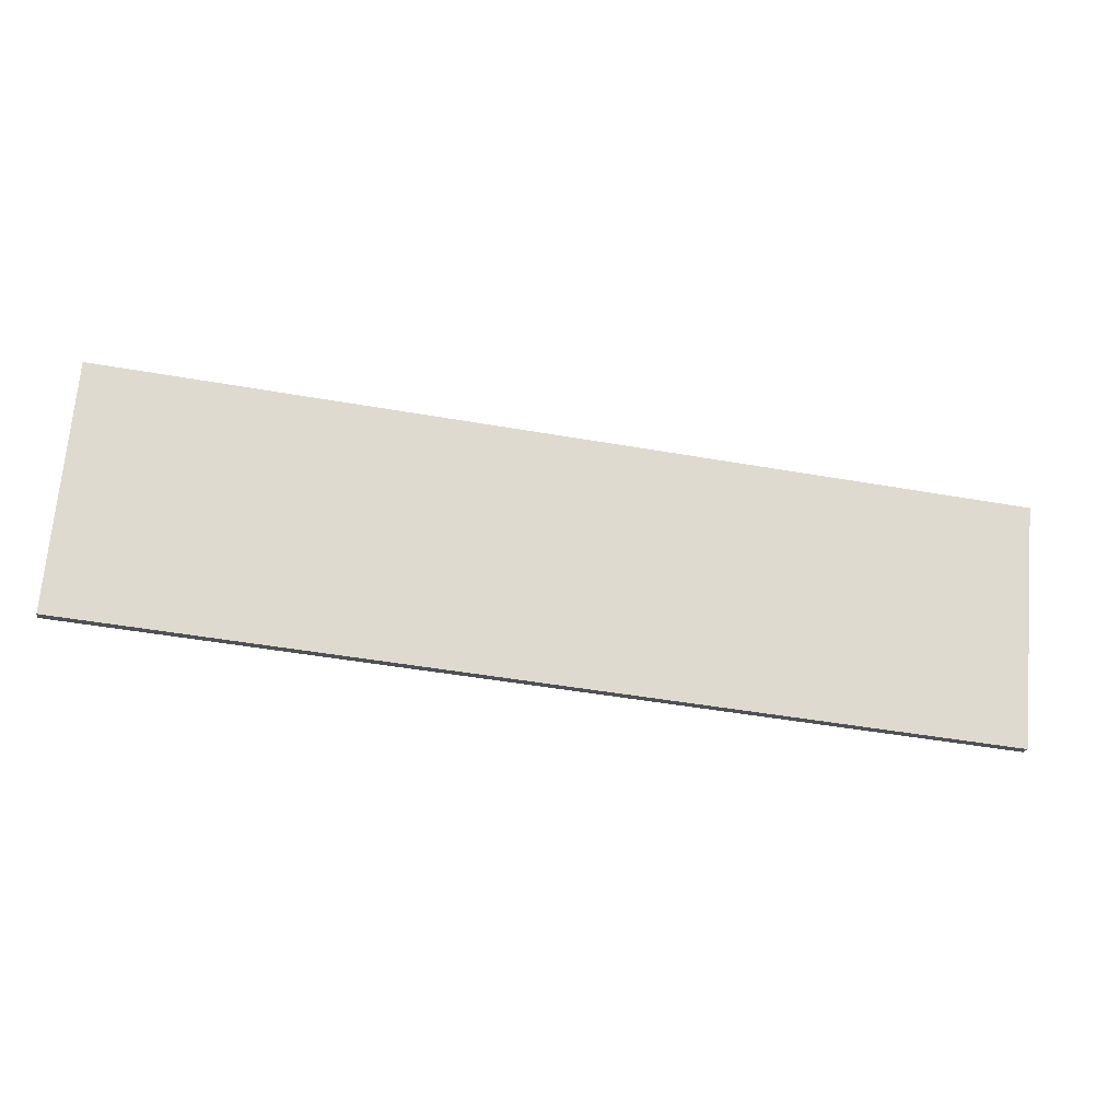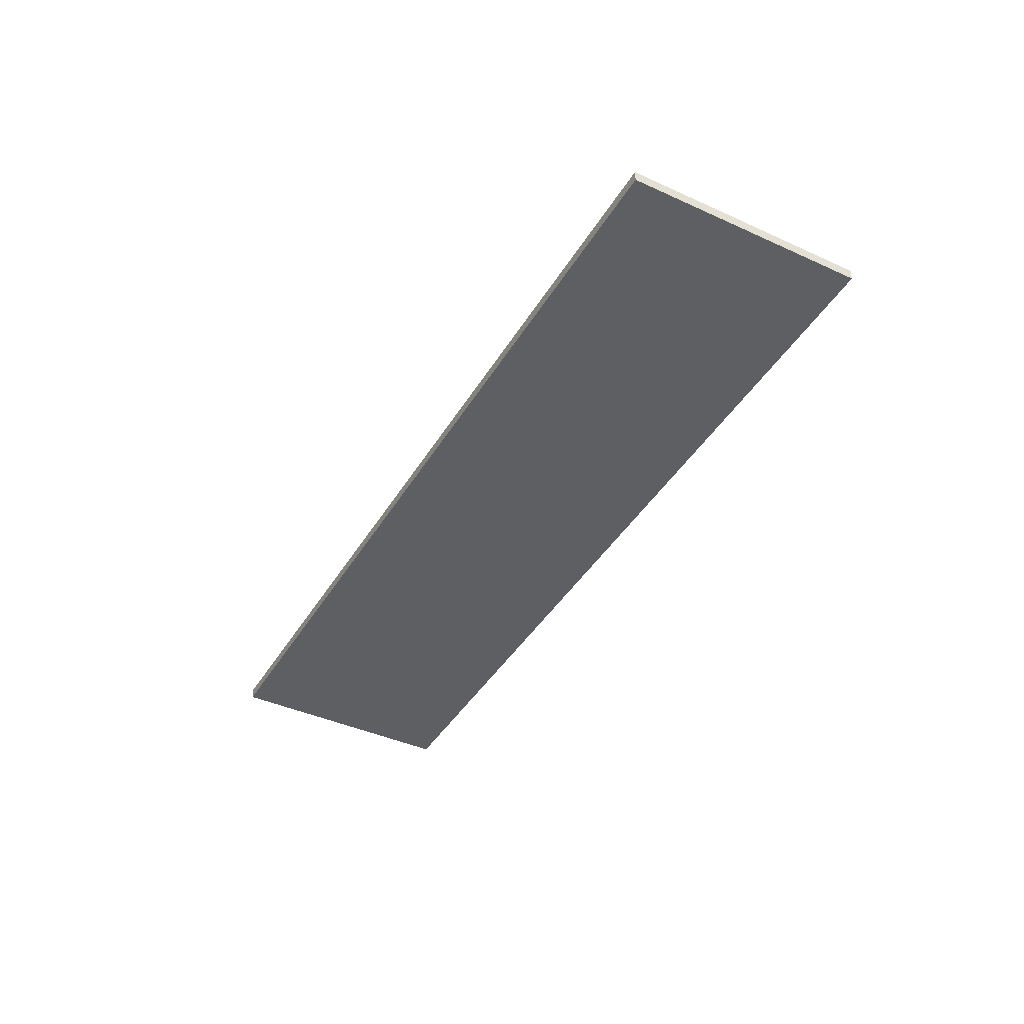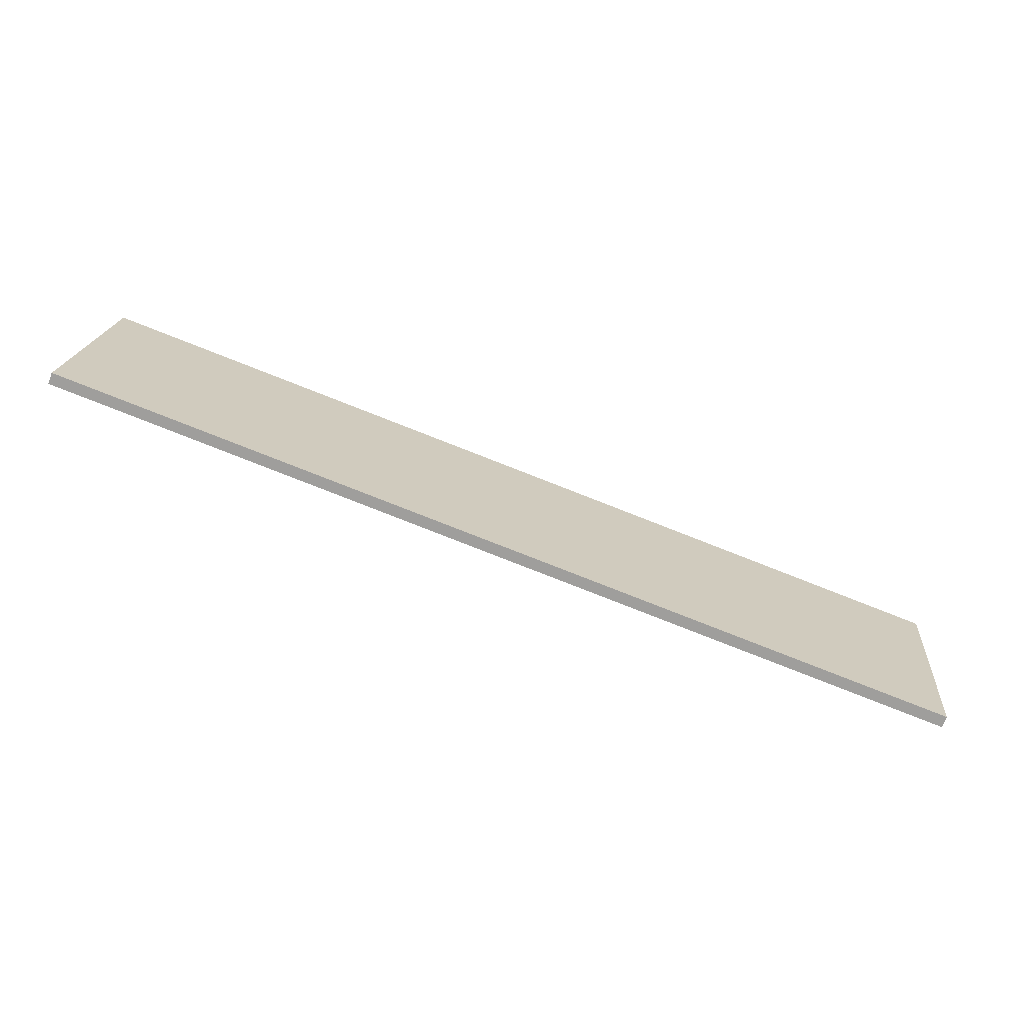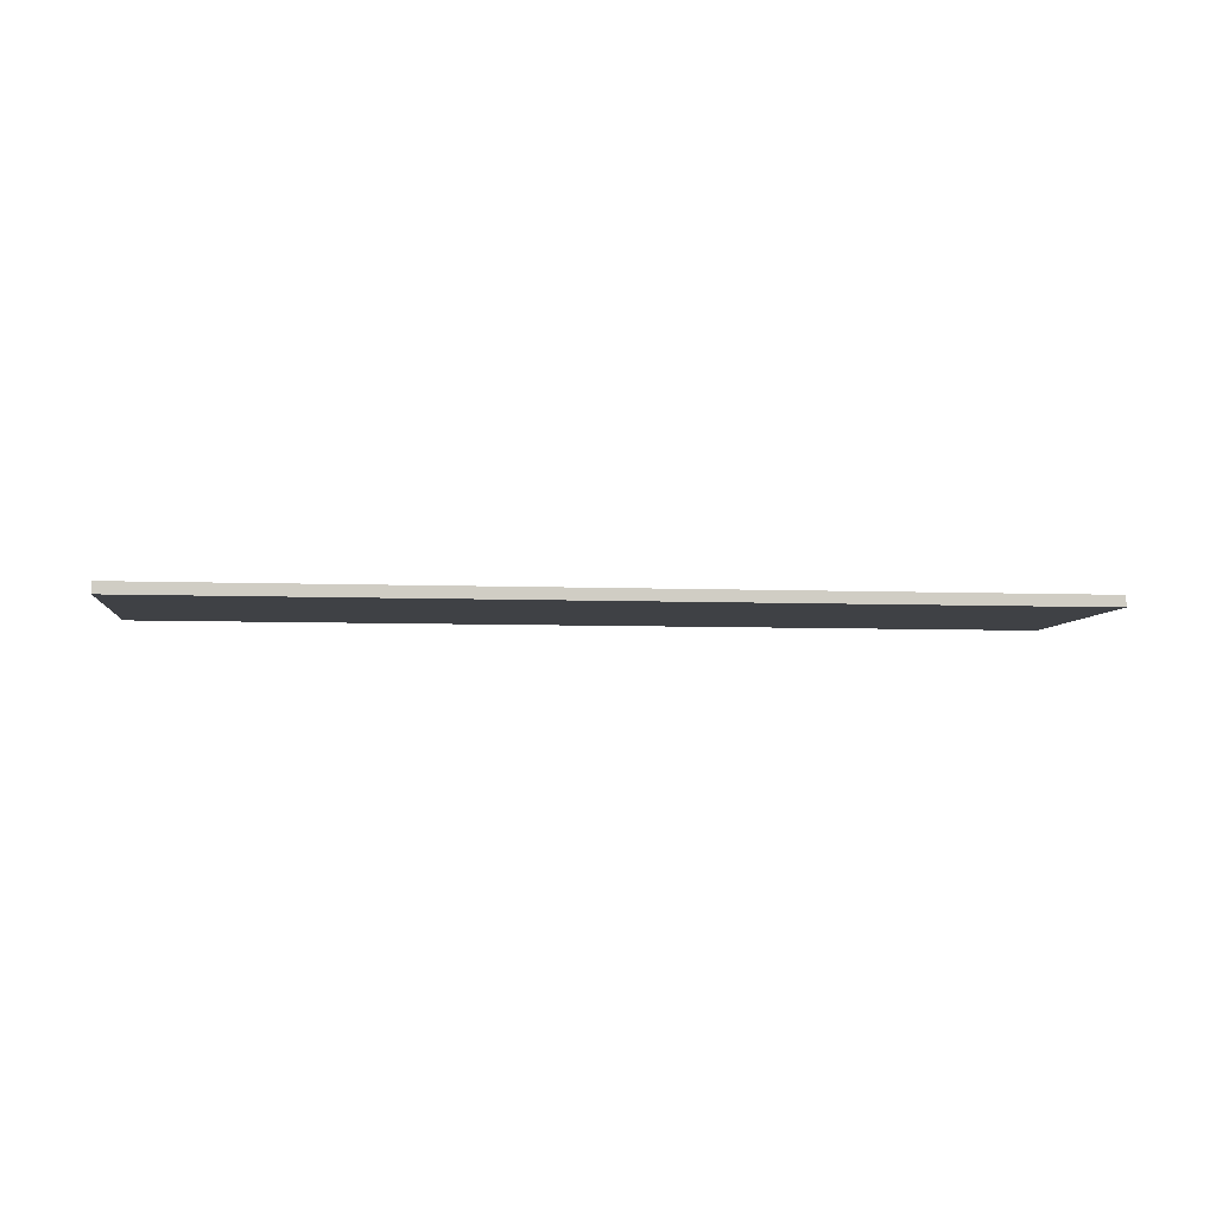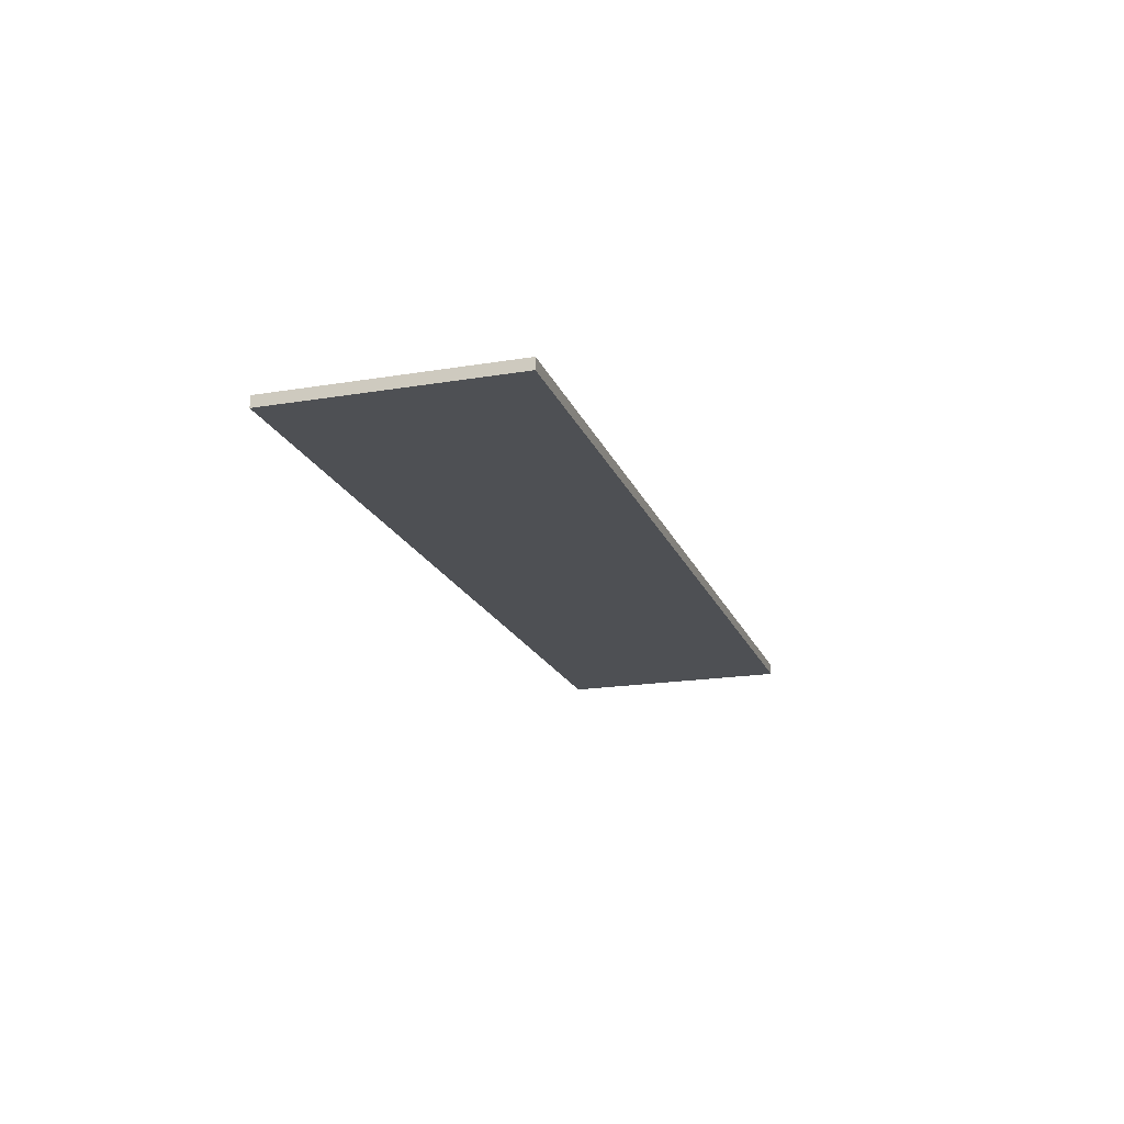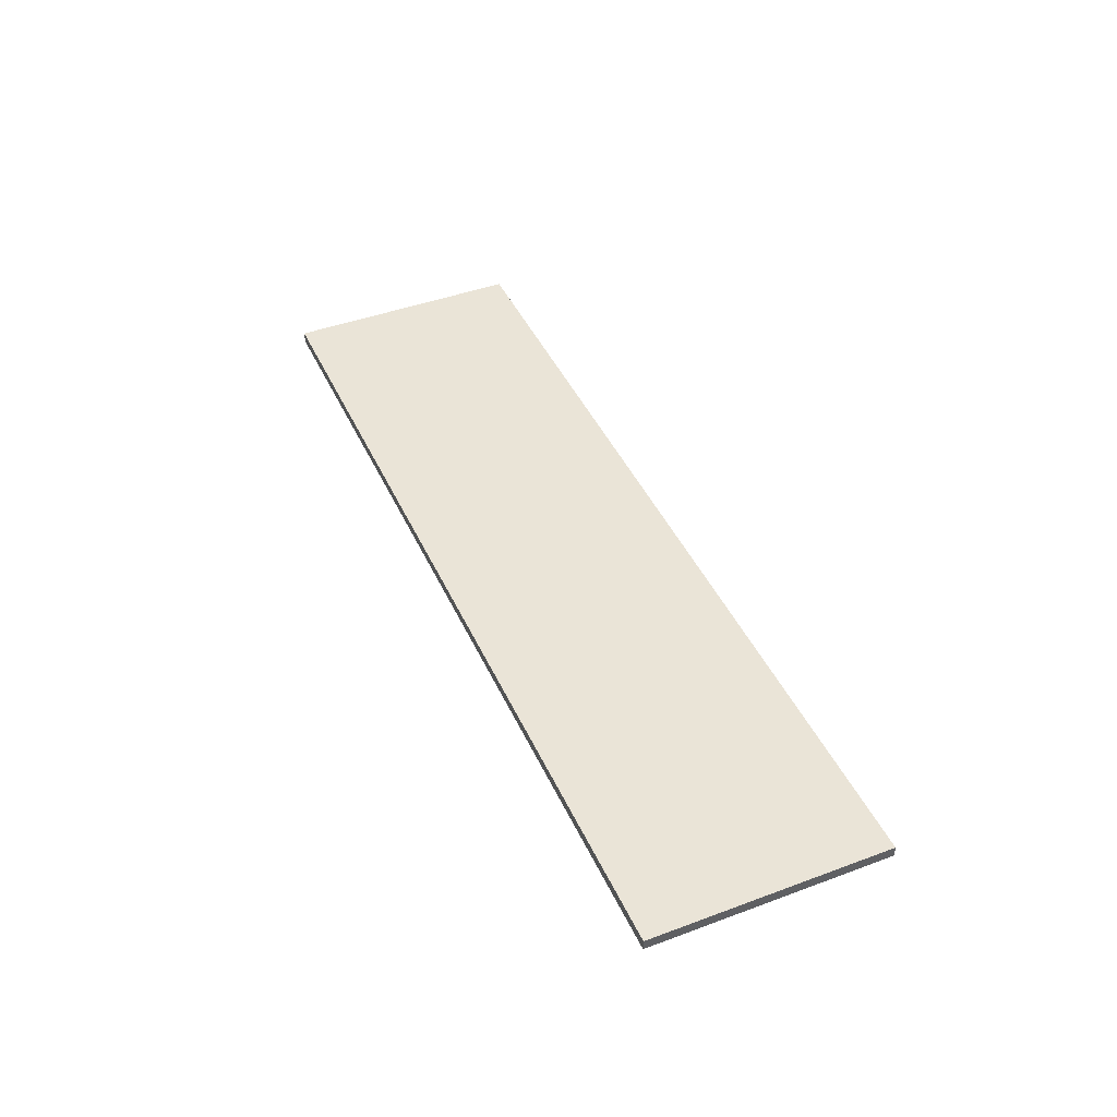
<metadata>
{"format":"obj","ext":"obj","renderer":"f3d","projection":"perspective","resolution":1024,"background":"white","views":[{"elev":-19.2,"azim":169.5,"up":"+Z"},{"elev":-41.8,"azim":56.3,"up":"+Y"},{"elev":-70.0,"azim":159.4,"up":"+Z"},{"elev":-5.6,"azim":-12.2,"up":"+Y"},{"elev":-19.0,"azim":-77.6,"up":"+Y"},{"elev":43.9,"azim":61.4,"up":"+Y"}]}
</metadata>
<code>
v  0.329 2.287e-16 -3.735
v  14 -7.539e-17 1.231
v  0 0 0
v  14.33 1.533e-16 -2.503
v  3.76e-06 0.1759 -5.56e-06
v  14 0.1759 1.231
v  14.33 0.1759 -2.503
v  0.3291 0.1759 -3.735
g defaultobject
f 1 2 3
f 2 1 4
f 5 2 6
f 2 5 3
f 6 4 7
f 4 6 2
f 8 4 1
f 4 8 7
f 5 1 3
f 1 5 8
f 6 8 5
f 8 6 7

</code>
